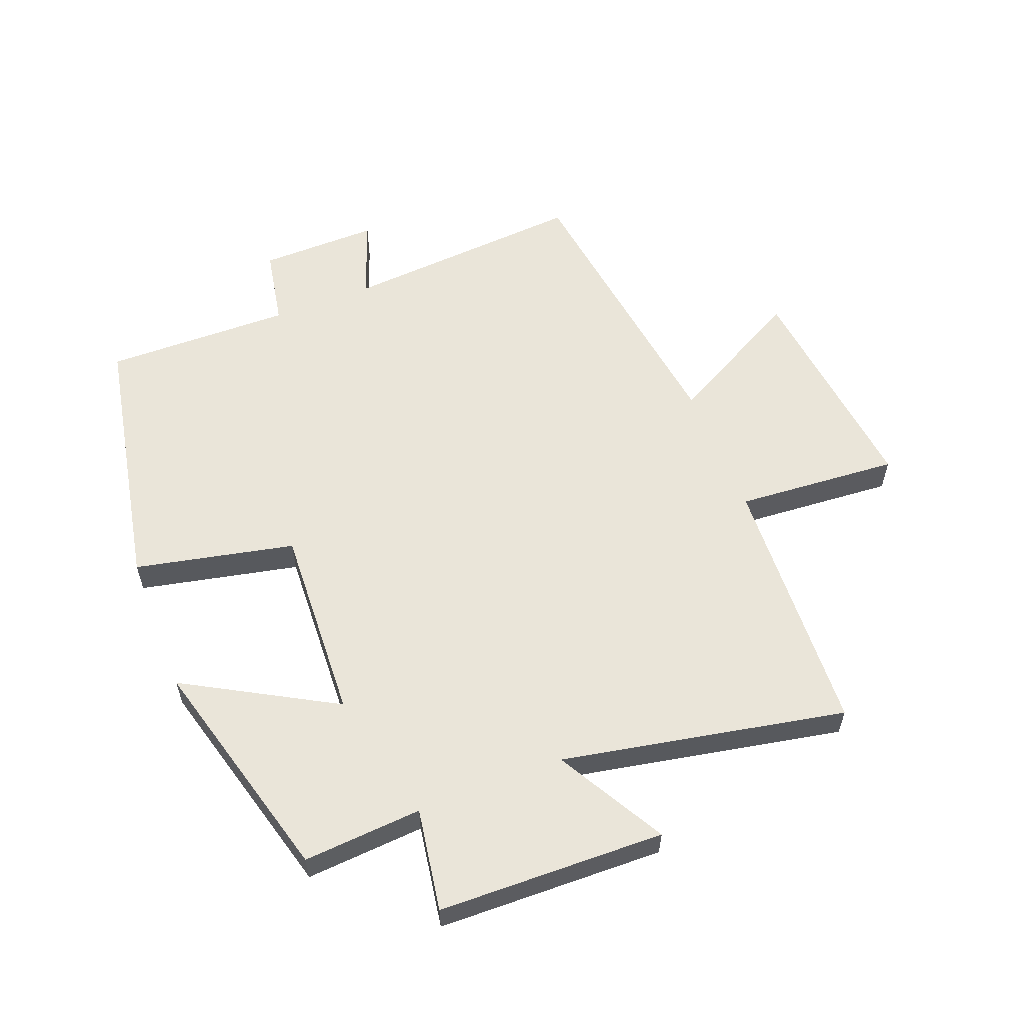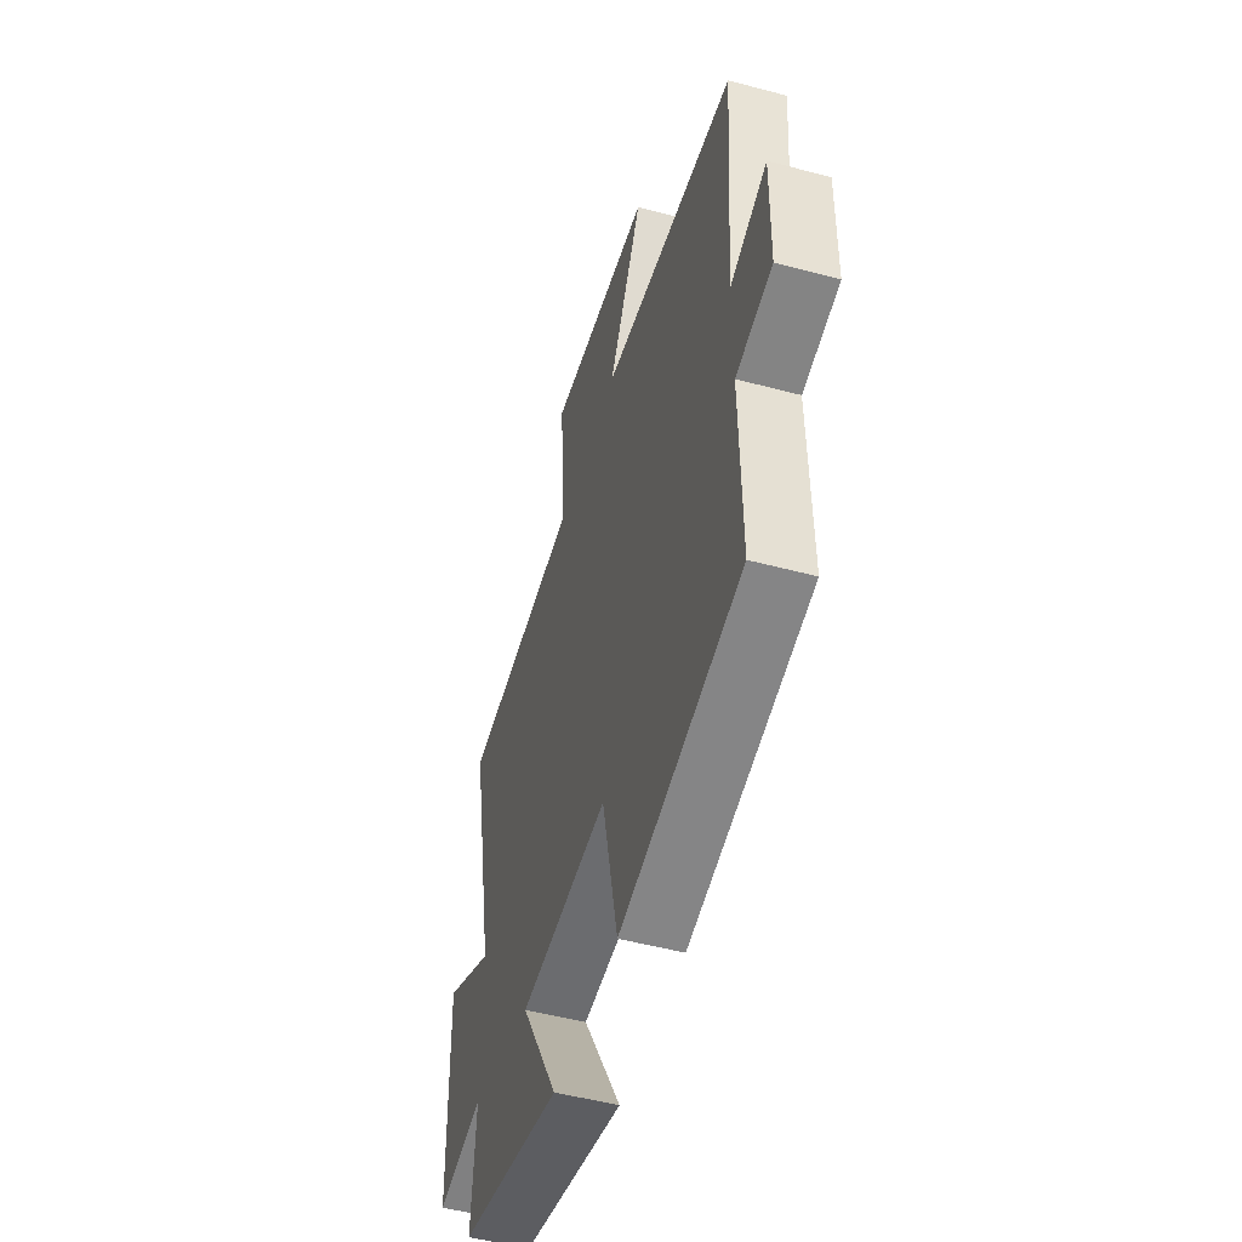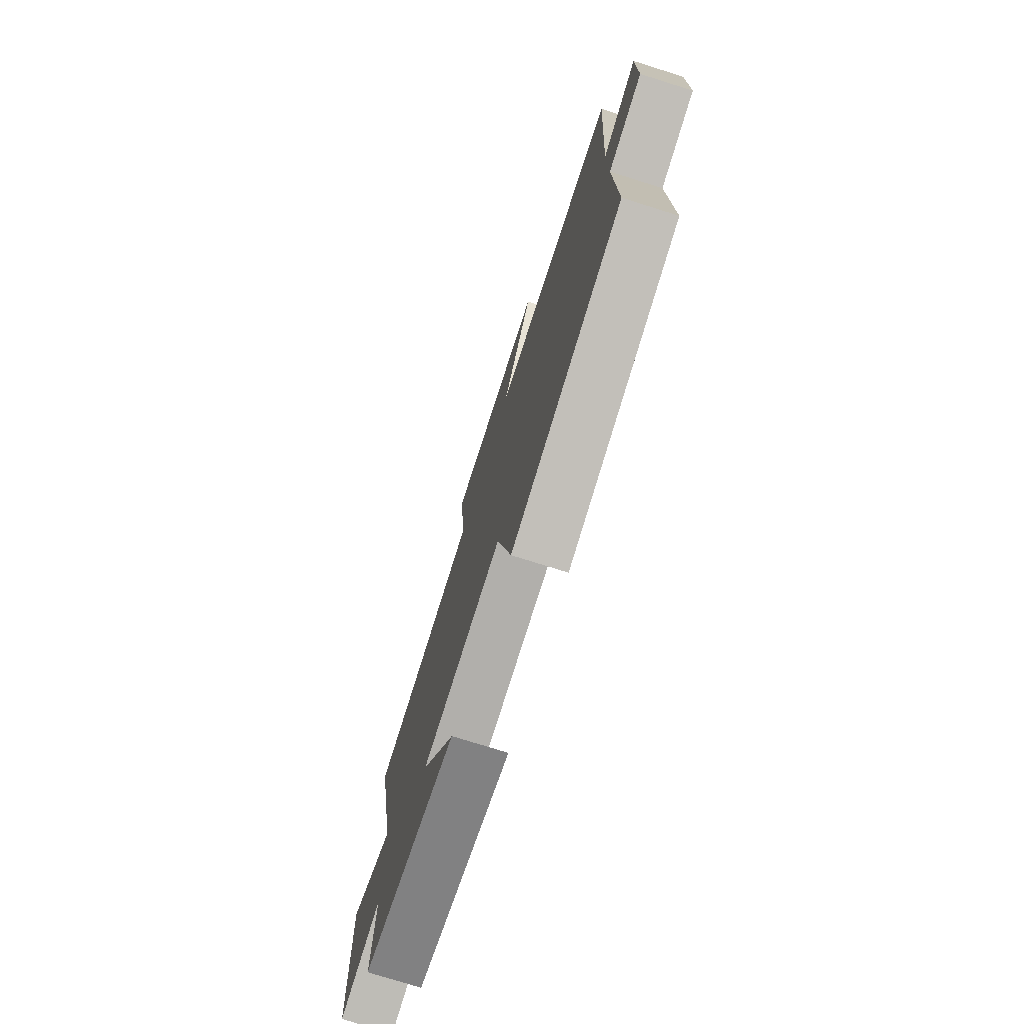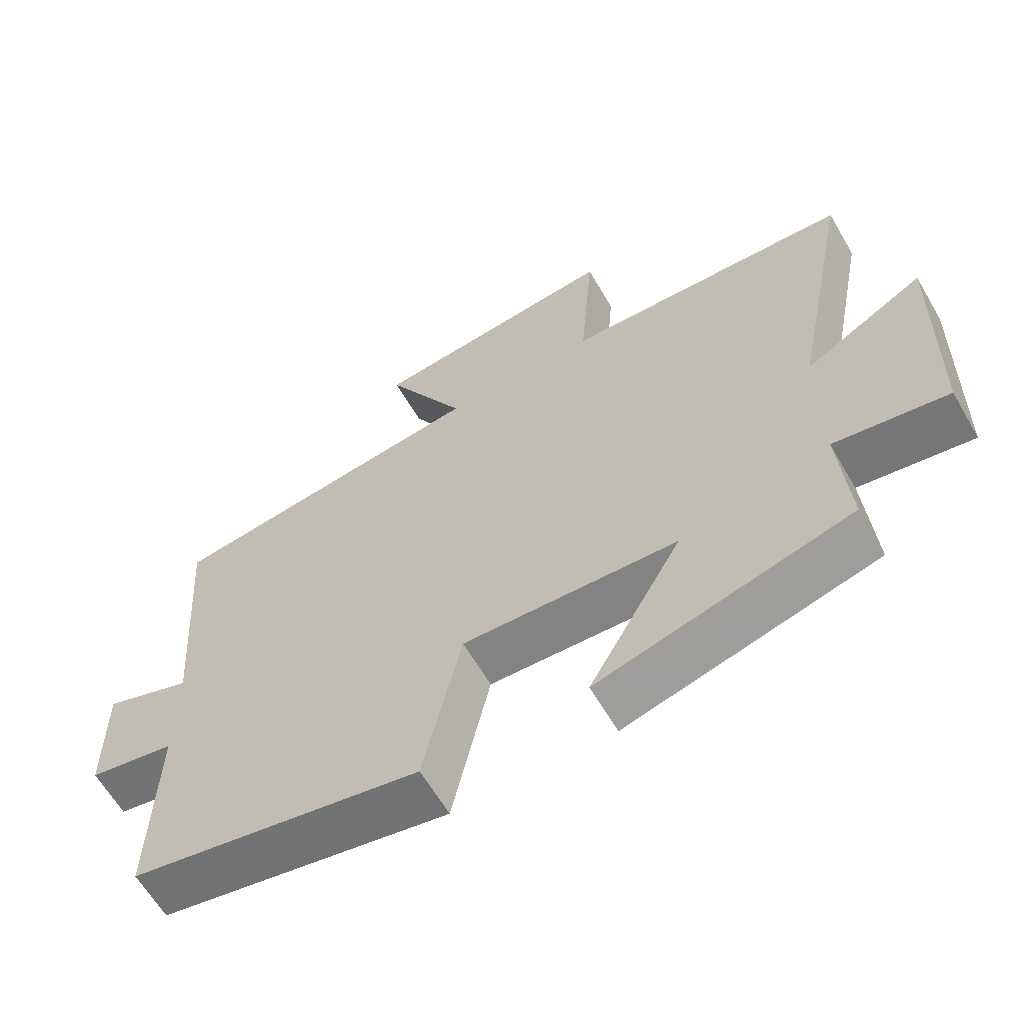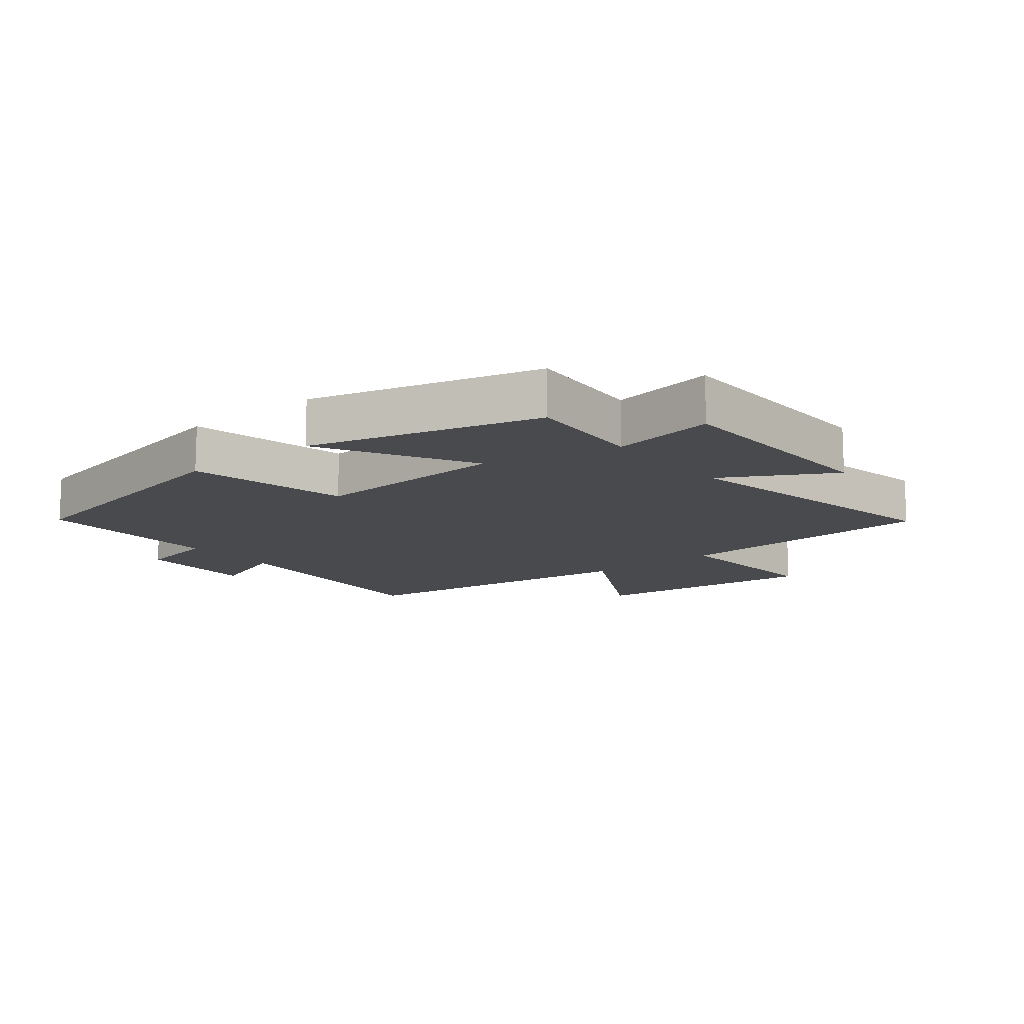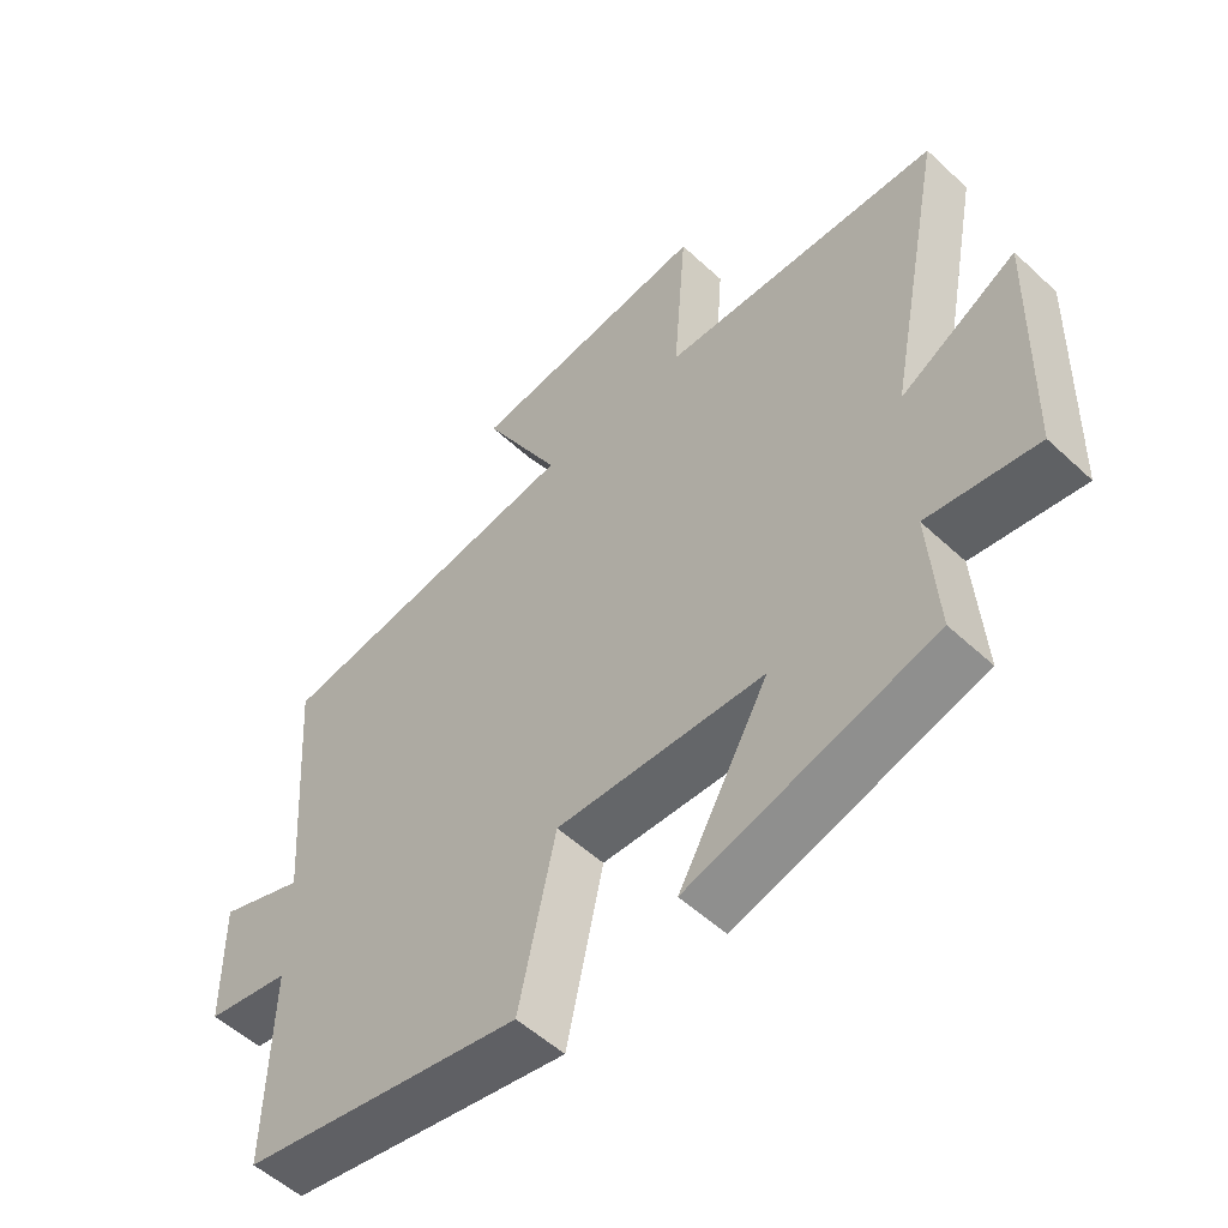
<metadata>
{"format":"obj","ext":"obj","renderer":"f3d","projection":"perspective","resolution":1024,"background":"white","views":[{"elev":58.0,"azim":-111.4,"up":"+Y"},{"elev":-50.8,"azim":73.7,"up":"+Z"},{"elev":-75.4,"azim":72.5,"up":"+Z"},{"elev":-62.8,"azim":-149.8,"up":"+Z"},{"elev":-13.1,"azim":-141.2,"up":"+Y"},{"elev":-54.0,"azim":-134.6,"up":"+Z"}]}
</metadata>
<code>
v -0.513 0.07 -0.402
v -0.5 0.07 -0.212
v -0.664 0.07 -0.239
v -0.674 0.07 0.123
v -0.5 0.07 0.026
v -0.589 0.07 0.479
v -0.169 0.07 0.5
v -0.189 0.07 0.76
v 0.175 0.07 0.72
v 0.057 0.07 0.5
v 0.528 0.07 0.437
v 0.5 0.07 0.049
v 0.628 0.07 0.097
v 0.626 0.07 -0.093
v 0.5 0.07 -0.117
v 0.506 0.07 -0.416
v 0.084 0.07 -0.5
v 0.029 0.07 -0.246
v -0.283 0.07 -0.262
v -0.148 0.07 -0.5
v -0.513 0 -0.402
v -0.5 0 -0.212
v -0.664 0 -0.239
v -0.674 0 0.123
v -0.5 0 0.026
v -0.589 0 0.479
v -0.169 0 0.5
v -0.189 0 0.76
v 0.175 0 0.72
v 0.057 0 0.5
v 0.528 0 0.437
v 0.5 0 0.049
v 0.628 0 0.097
v 0.626 0 -0.093
v 0.5 0 -0.117
v 0.506 0 -0.416
v 0.084 0 -0.5
v 0.029 0 -0.246
v -0.283 0 -0.262
v -0.148 0 -0.5
f 19 20 1 2
f 18 19 2
f 15 16 17 18
f 15 18 2
f 12 13 14 15
f 12 15 2
f 10 11 12 2
f 7 8 9 10
f 5 6 7 10
f 5 10 2 3
f 3 4 5
f 22 21 40 39
f 22 39 38
f 38 37 36 35
f 22 38 35
f 35 34 33 32
f 22 35 32
f 22 32 31 30
f 30 29 28 27
f 30 27 26 25
f 23 22 30 25
f 25 24 23
f 1 21 22 2
f 2 22 23 3
f 3 23 24 4
f 4 24 25 5
f 5 25 26 6
f 6 26 27 7
f 7 27 28 8
f 8 28 29 9
f 9 29 30 10
f 10 30 31 11
f 11 31 32 12
f 12 32 33 13
f 13 33 34 14
f 14 34 35 15
f 15 35 36 16
f 16 36 37 17
f 17 37 38 18
f 18 38 39 19
f 19 39 40 20
f 20 40 21 1

</code>
